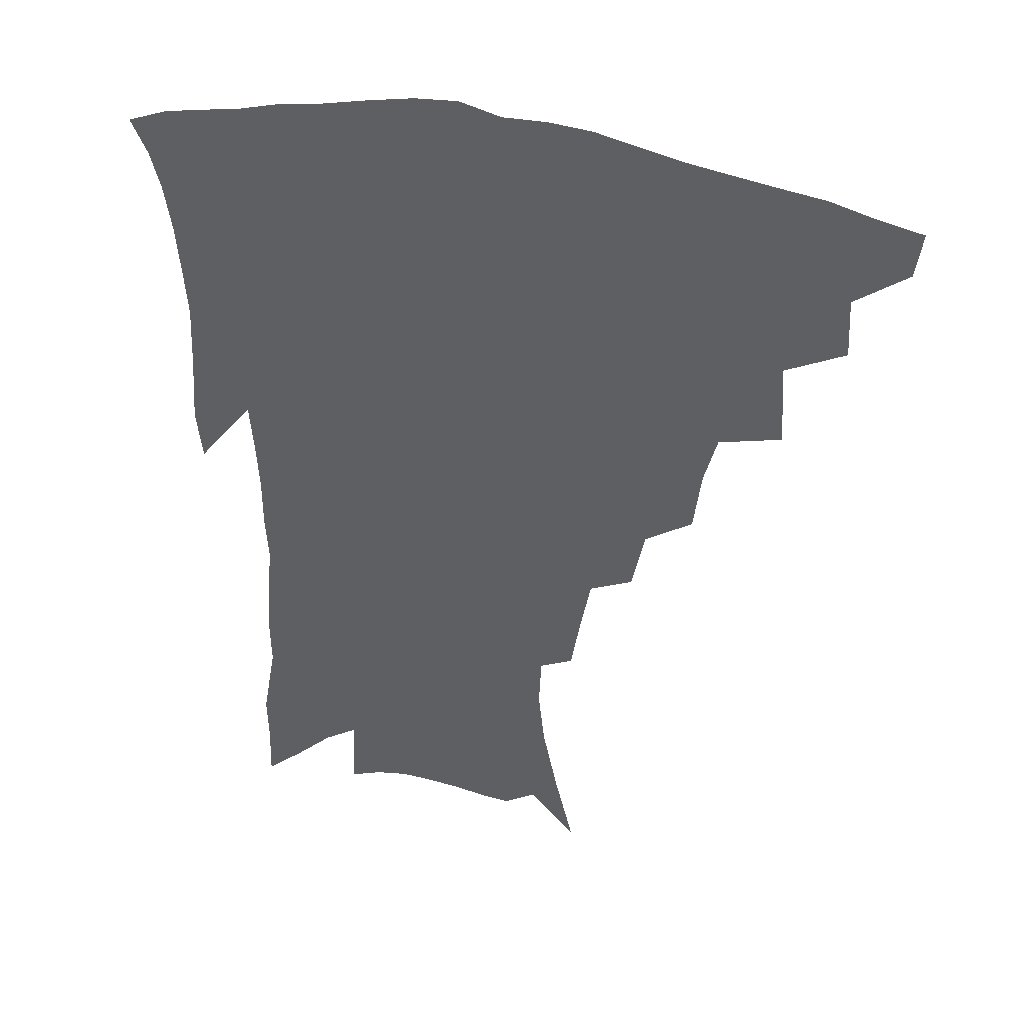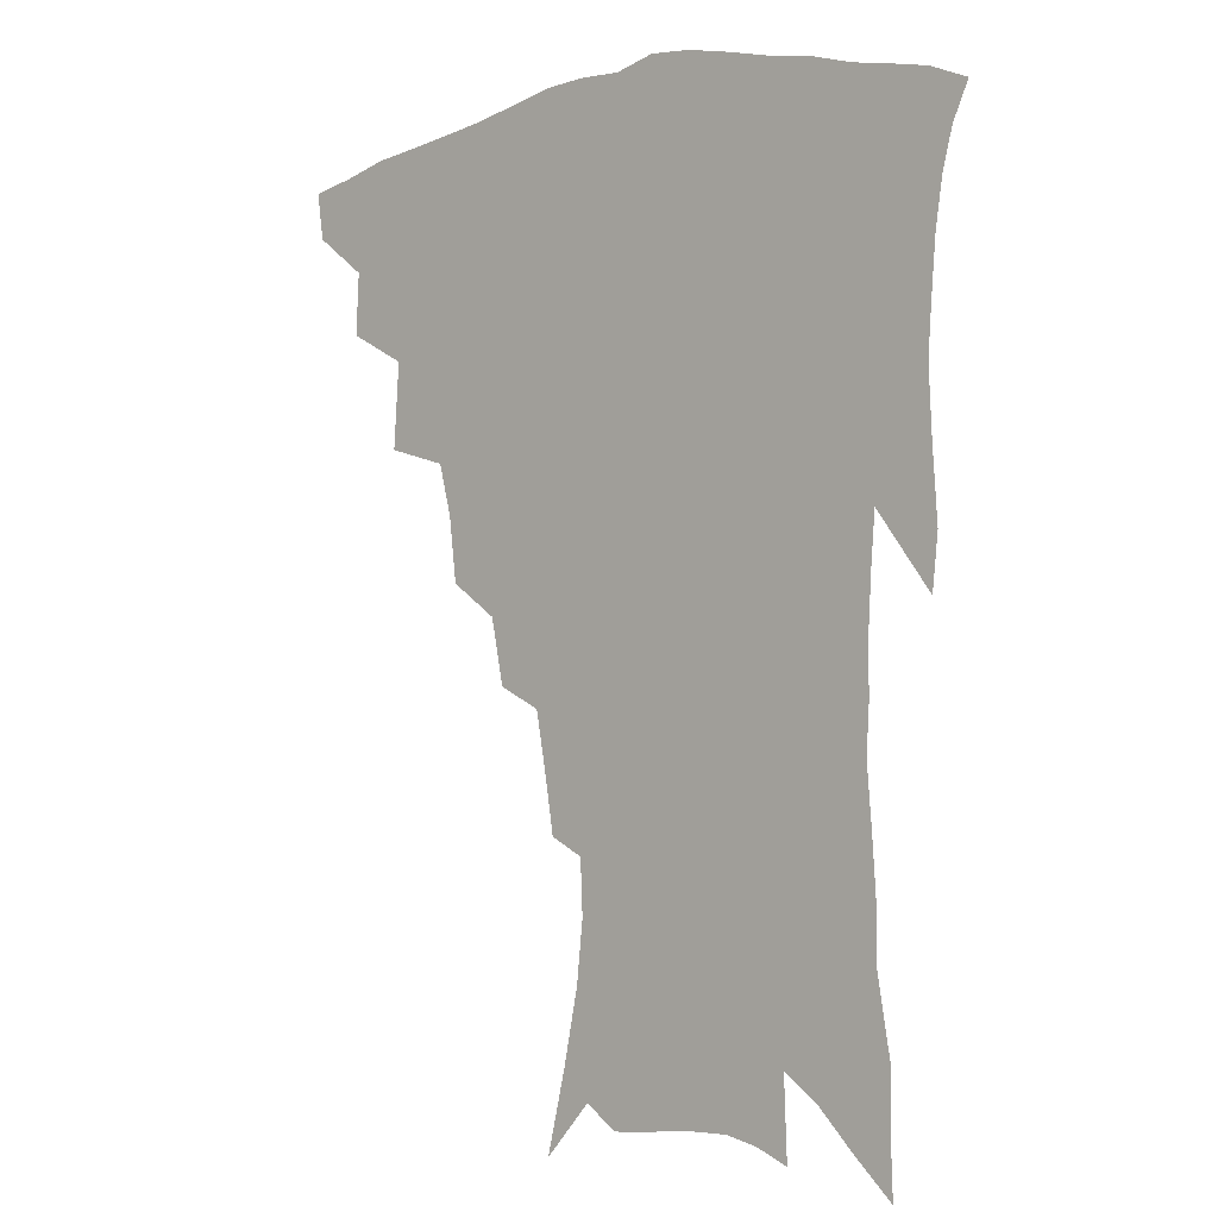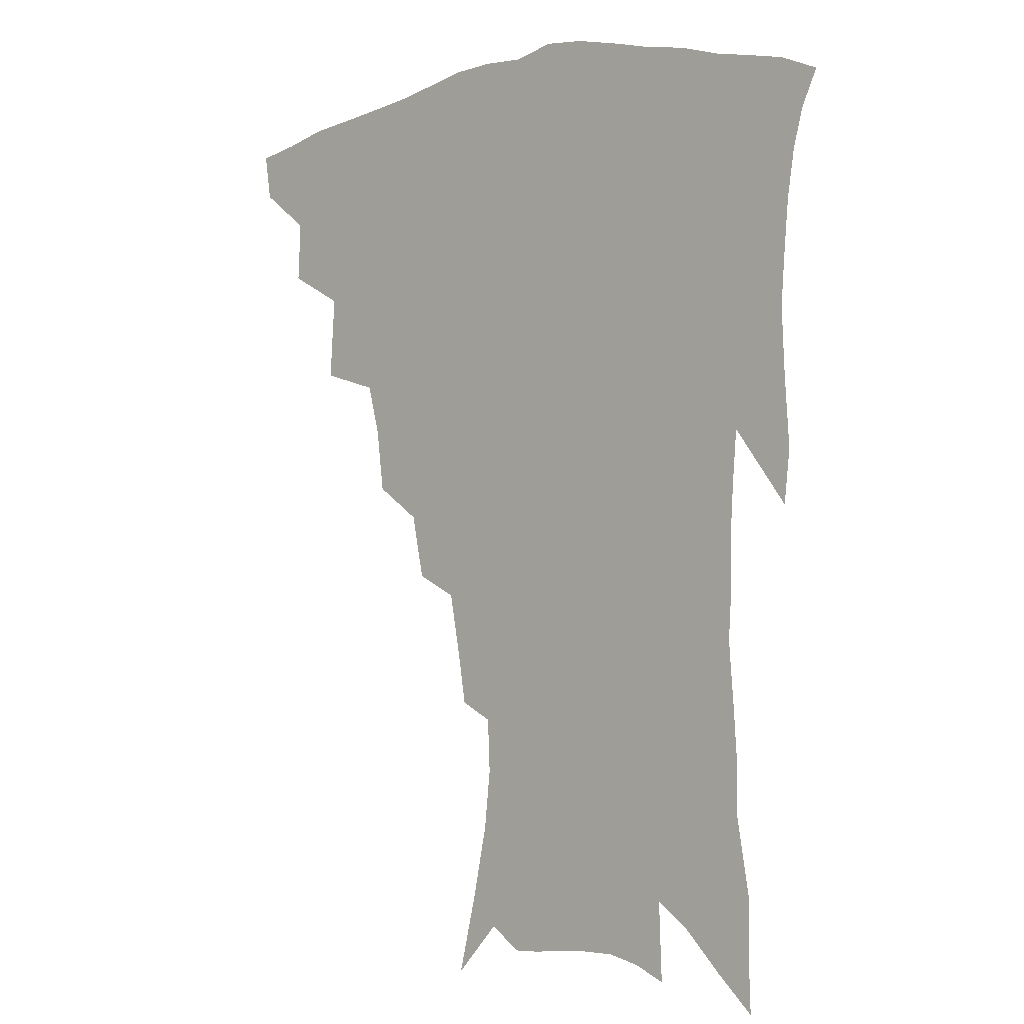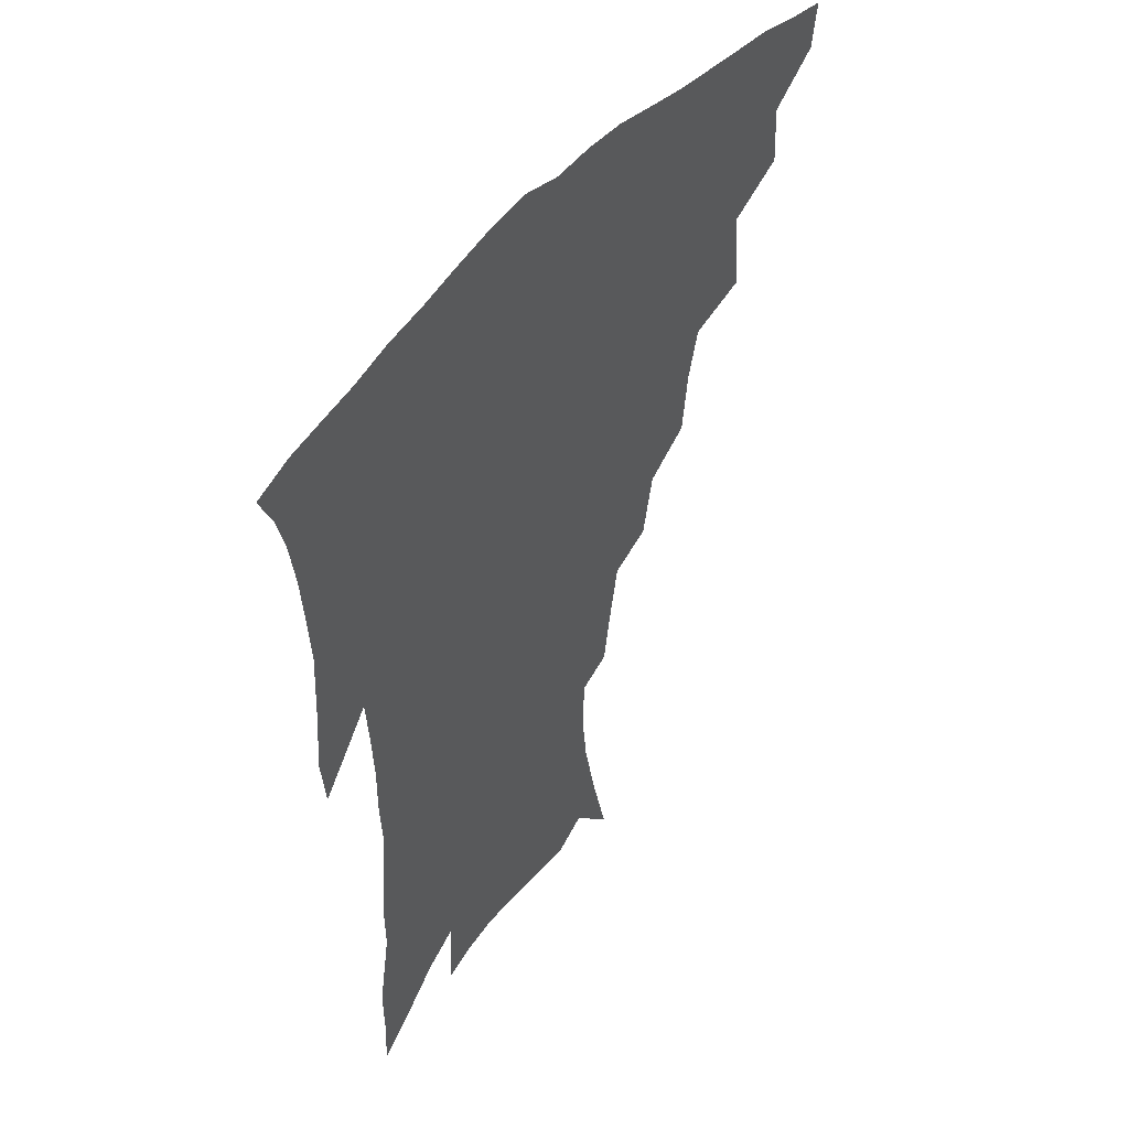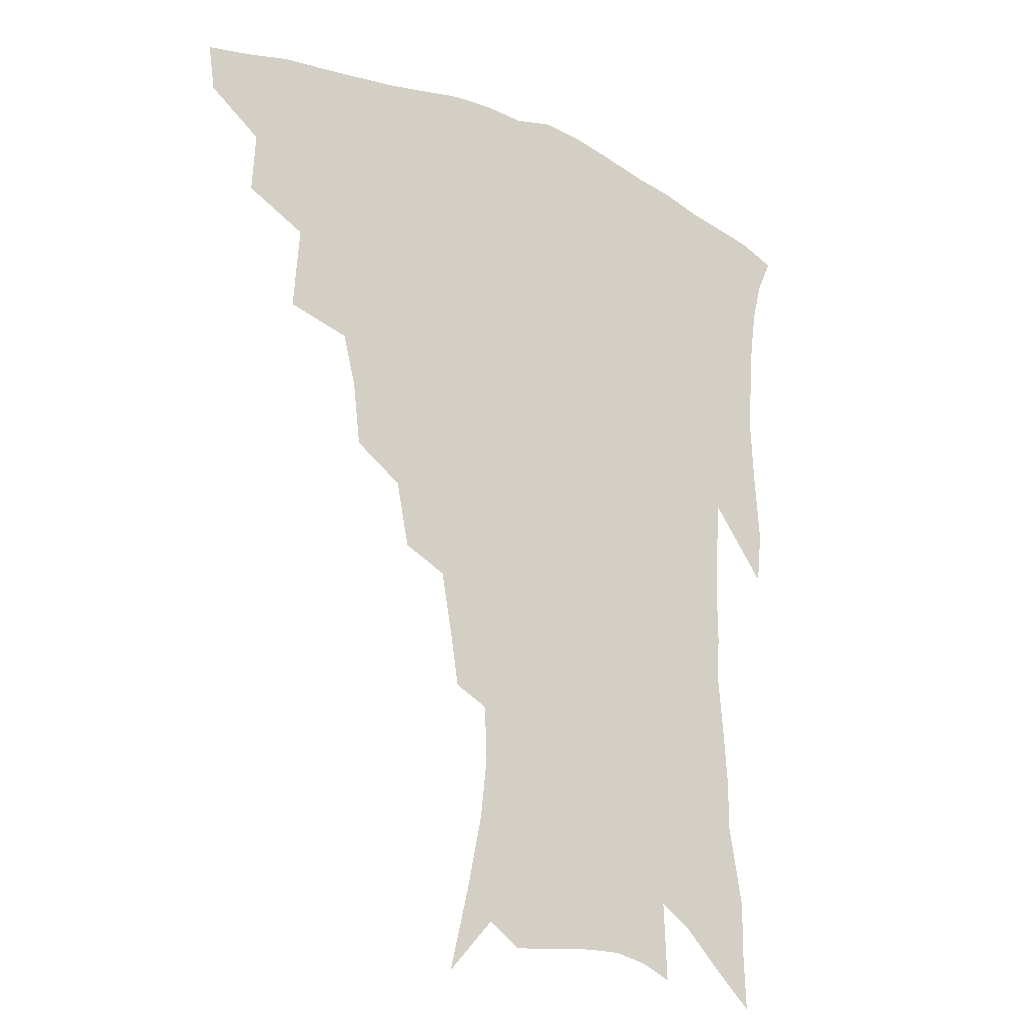
<metadata>
{"format":"obj","ext":"obj","renderer":"f3d","projection":"perspective","resolution":1024,"background":"white","views":[{"elev":41.3,"azim":-163.9,"up":"+Y"},{"elev":-2.9,"azim":41.9,"up":"+Y"},{"elev":-2.0,"azim":41.7,"up":"+Y"},{"elev":48.0,"azim":126.9,"up":"+Y"},{"elev":-21.6,"azim":-36.4,"up":"+Y"}]}
</metadata>
<code>
v 441 409.5 0
v 438.7 425 0
v 457.5 375.9 0
v 458.6 396.3 0
v 457.3 412.6 0
v 454 427.9 0
v 475.6 337.1 0
v 477.6 365.3 0
v 477.1 384.6 0
v 474.2 399.8 0
v 471.9 415.2 0
v 469 431.7 0
v 503.7 293 0
v 501.1 314.4 0
v 496.7 331.1 0
v 494.9 352.8 0
v 494.1 372.5 0
v 492.4 388.5 0
v 489.4 403 0
v 486.7 418 0
v 484.3 433.5 0
v 524.2 260.4 0
v 519.7 282 0
v 515.6 300.3 0
v 516 329.4 0
v 511.3 341.3 0
v 510.8 361.5 0
v 508.6 376.4 0
v 506.4 391 0
v 504.3 405.4 0
v 502.1 419.8 0
v 499.3 435.5 0
v 545.5 214.9 0
v 542.6 232.7 0
v 538.8 253.3 0
v 534.7 274.6 0
v 531.3 293 0
v 529.5 315.1 0
v 528.3 335.2 0
v 525.2 347.9 0
v 525.1 366.5 0
v 522.7 379.7 0
v 520.6 393.6 0
v 518.4 407.8 0
v 516.2 422.2 0
v 513.9 437.5 0
v 543.8 118.9 0
v 550.3 146 0
v 555.4 170.8 0
v 557.6 191 0
v 556.8 209.2 0
v 554.7 229.2 0
v 551.6 245.9 0
v 548.5 265.6 0
v 545.4 283 0
v 543.6 304.5 0
v 541.6 320.9 0
v 540.2 338 0
v 539.1 353.8 0
v 538.2 368.7 0
v 536.6 382.3 0
v 534.3 395.8 0
v 532.7 409.7 0
v 530.5 424.3 0
v 528.3 440.4 0
v 559.6 136.4 0
v 564.9 162.6 0
v 567.3 184.2 0
v 566.7 199.6 0
v 565.7 219.8 0
v 563.8 239.8 0
v 561.1 255.6 0
v 558.4 271.9 0
v 556.4 291.4 0
v 555 309.7 0
v 553.8 326.7 0
v 552.8 342.2 0
v 552 356.8 0
v 551.9 372.1 0
v 550.4 384.4 0
v 548.6 397.5 0
v 547 411.3 0
v 544.6 426.9 0
v 542.4 443.4 0
v 570.5 129 0
v 572.7 147.9 0
v 575.8 171.7 0
v 576.7 191.3 0
v 576 209.6 0
v 574.8 227.9 0
v 572.9 245.6 0
v 570.8 261.8 0
v 569 280.3 0
v 567.6 298.4 0
v 566.1 313.2 0
v 565.5 329.8 0
v 565 345.1 0
v 564.2 358.4 0
v 564.1 373.1 0
v 563.2 385.6 0
v 562.1 398.5 0
v 561.5 411.8 0
v 559.8 426.3 0
v 556.8 444.2 0
v 580.3 129.6 0
v 584.1 156.7 0
v 585.5 177.5 0
v 585.3 192.8 0
v 585 217 0
v 583.6 230.2 0
v 582.1 248.7 0
v 580.5 265.7 0
v 579.1 283.5 0
v 578.2 301.5 0
v 577.7 318.1 0
v 576.6 330.3 0
v 576.7 346.4 0
v 576.5 360 0
v 576.5 373.7 0
v 576.1 386.4 0
v 575.6 399.3 0
v 575.1 412.5 0
v 573.6 427 0
v 571.6 443.5 0
v 590.9 131.1 0
v 594 159.7 0
v 594.7 180.4 0
v 594.3 197.1 0
v 593.8 216.7 0
v 592.7 231.2 0
v 591.4 252.2 0
v 590.3 269.8 0
v 589.4 286.4 0
v 588.7 302.3 0
v 588.5 320 0
v 588.5 334.3 0
v 588.7 348.9 0
v 588.8 361.7 0
v 589.1 374.5 0
v 589.3 387.1 0
v 589.2 399.6 0
v 588.7 412.7 0
v 587.3 428.1 0
v 585.3 446.9 0
v 601.9 131.9 0
v 603.6 160.6 0
v 603.8 181.8 0
v 603.5 203.1 0
v 602.8 218 0
v 601.9 235.5 0
v 600.8 253.6 0
v 600 270.6 0
v 599.5 287.7 0
v 599.2 304.1 0
v 599.2 320.3 0
v 599.5 333.8 0
v 599.9 348.3 0
v 600.4 361.1 0
v 601.2 374.6 0
v 601.9 387.2 0
v 602.3 399.7 0
v 601.9 413.2 0
v 601.3 427.7 0
v 599.7 445.5 0
v 612.9 132.1 0
v 613.3 160.1 0
v 613.1 181.5 0
v 612.8 199.2 0
v 611.9 218.1 0
v 610.9 237.9 0
v 610.1 256 0
v 609.9 269.9 0
v 609.4 288.1 0
v 609.5 303.6 0
v 609.7 319.7 0
v 610.4 334.8 0
v 611.1 348 0
v 612.1 361.5 0
v 613.1 374.3 0
v 614.3 387 0
v 615.1 399.2 0
v 615.8 411.9 0
v 615.4 426.6 0
v 614.9 442.3 0
v 623.9 129.8 0
v 623.4 156.1 0
v 622.7 177.8 0
v 622.1 196.8 0
v 621 217.5 0
v 620.1 236.7 0
v 619.8 252.9 0
v 619.5 269.6 0
v 619.6 285.2 0
v 619.8 301.1 0
v 620.4 316.4 0
v 621 333.3 0
v 622 347.3 0
v 623.3 360.1 0
v 624.7 373.7 0
v 626.3 386.1 0
v 627.6 398.1 0
v 629 410.6 0
v 630.1 423.7 0
v 630.3 438.5 0
v 634.8 125.3 0
v 633.7 151.7 0
v 632.7 173.6 0
v 631.6 194.4 0
v 630.4 214.5 0
v 629.5 233.6 0
v 629.7 248.6 0
v 629.1 267.5 0
v 629.6 282 0
v 630.1 297.8 0
v 631 312.8 0
v 631.7 330.2 0
v 632.7 345.9 0
v 634.5 357.9 0
v 636.1 370.9 0
v 638 384.6 0
v 640.5 397.2 0
v 642.3 408.6 0
v 643.8 421 0
v 644.2 436.1 0
v 645.1 143.7 0
v 643.7 165.5 0
v 642.5 185.8 0
v 640.5 208.7 0
v 639.8 226.6 0
v 639.9 242.4 0
v 639.6 260.4 0
v 639.8 277.1 0
v 640.2 294.3 0
v 641.1 310.9 0
v 642.5 325.5 0
v 643.7 341.4 0
v 645.3 356.1 0
v 647.2 369.2 0
v 649.4 382.7 0
v 651.8 394.8 0
v 654.1 406.6 0
v 656.6 418.7 0
v 659 431.8 0
v 658.1 130.7 0
v 655.4 155.9 0
v 653.5 177.9 0
v 651.9 198.5 0
v 650.9 217.3 0
v 650.3 235.1 0
v 650.5 251.5 0
v 650.2 270.2 0
v 650.6 287.6 0
v 651.8 303.7 0
v 653.5 319.3 0
v 654.8 335.7 0
v 656.2 352.3 0
v 657.9 367.5 0
v 660.5 379.9 0
v 663 392.7 0
v 665.8 404 0
v 668.8 415.8 0
v 671.9 429.3 0
v 670.9 118.8 0
v 670.2 138.5 0
v 670.5 155.6 0
v 665.6 183.4 0
v 665.9 199.3 0
v 664.5 218.4 0
v 662.8 238.8 0
v 663.7 254.3 0
v 663.6 272.8 0
v 664.6 290.1 0
v 665.9 307.6 0
v 666.7 326.6 0
v 668.5 343 0
v 669.9 359.5 0
v 671.7 375 0
v 673.9 389.4 0
v 677.3 401.2 0
v 680.4 412.6 0
v 684.7 426.6 0
v 685 282.5 0
v 686.9 300.4 0
v 685.2 324.1 0
v 684.1 346.3 0
v 685.3 363.7 0
v 686.7 380.9 0
v 689.1 396.6 0
v 692.4 409.3 0
v 697.8 421.2 0
f 4 5 1
f 1 5 2
f 5 6 2
f 8 9 3
f 3 9 4
f 9 10 4
f 4 10 5
f 10 11 5
f 5 11 6
f 11 12 6
f 15 16 7
f 7 16 8
f 16 17 8
f 8 17 9
f 17 18 9
f 9 18 10
f 18 19 10
f 10 19 11
f 19 20 11
f 11 20 12
f 20 21 12
f 23 24 13
f 13 24 14
f 24 25 14
f 14 25 15
f 25 26 15
f 15 26 16
f 26 27 16
f 16 27 17
f 27 28 17
f 17 28 18
f 28 29 18
f 18 29 19
f 29 30 19
f 19 30 20
f 30 31 20
f 20 31 21
f 31 32 21
f 35 36 22
f 22 36 23
f 36 37 23
f 23 37 24
f 37 38 24
f 24 38 25
f 38 39 25
f 25 39 26
f 39 40 26
f 26 40 27
f 40 41 27
f 27 41 28
f 41 42 28
f 28 42 29
f 42 43 29
f 29 43 30
f 43 44 30
f 30 44 31
f 44 45 31
f 31 45 32
f 45 46 32
f 51 52 33
f 33 52 34
f 52 53 34
f 34 53 35
f 53 54 35
f 35 54 36
f 54 55 36
f 36 55 37
f 55 56 37
f 37 56 38
f 56 57 38
f 38 57 39
f 57 58 39
f 39 58 40
f 58 59 40
f 40 59 41
f 59 60 41
f 41 60 42
f 60 61 42
f 42 61 43
f 61 62 43
f 43 62 44
f 62 63 44
f 44 63 45
f 63 64 45
f 45 64 46
f 64 65 46
f 47 66 48
f 66 67 48
f 48 67 49
f 67 68 49
f 49 68 50
f 68 69 50
f 50 69 51
f 69 70 51
f 51 70 52
f 70 71 52
f 52 71 53
f 71 72 53
f 53 72 54
f 72 73 54
f 54 73 55
f 73 74 55
f 55 74 56
f 74 75 56
f 56 75 57
f 75 76 57
f 57 76 58
f 76 77 58
f 58 77 59
f 77 78 59
f 59 78 60
f 78 79 60
f 60 79 61
f 79 80 61
f 61 80 62
f 80 81 62
f 62 81 63
f 81 82 63
f 63 82 64
f 82 83 64
f 64 83 65
f 83 84 65
f 85 86 66
f 66 86 67
f 86 87 67
f 67 87 68
f 87 88 68
f 68 88 69
f 88 89 69
f 69 89 70
f 89 90 70
f 70 90 71
f 90 91 71
f 71 91 72
f 91 92 72
f 72 92 73
f 92 93 73
f 73 93 74
f 93 94 74
f 74 94 75
f 94 95 75
f 75 95 76
f 95 96 76
f 76 96 77
f 96 97 77
f 77 97 78
f 97 98 78
f 78 98 79
f 98 99 79
f 79 99 80
f 99 100 80
f 80 100 81
f 100 101 81
f 81 101 82
f 101 102 82
f 82 102 83
f 102 103 83
f 83 103 84
f 103 104 84
f 85 105 86
f 105 106 86
f 86 106 87
f 106 107 87
f 87 107 88
f 107 108 88
f 88 108 89
f 108 109 89
f 89 109 90
f 109 110 90
f 90 110 91
f 110 111 91
f 91 111 92
f 111 112 92
f 92 112 93
f 112 113 93
f 93 113 94
f 113 114 94
f 94 114 95
f 114 115 95
f 95 115 96
f 115 116 96
f 96 116 97
f 116 117 97
f 97 117 98
f 117 118 98
f 98 118 99
f 118 119 99
f 99 119 100
f 119 120 100
f 100 120 101
f 120 121 101
f 101 121 102
f 121 122 102
f 102 122 103
f 122 123 103
f 103 123 104
f 123 124 104
f 105 125 106
f 125 126 106
f 106 126 107
f 126 127 107
f 107 127 108
f 127 128 108
f 108 128 109
f 128 129 109
f 109 129 110
f 129 130 110
f 110 130 111
f 130 131 111
f 111 131 112
f 131 132 112
f 112 132 113
f 132 133 113
f 113 133 114
f 133 134 114
f 114 134 115
f 134 135 115
f 115 135 116
f 135 136 116
f 116 136 117
f 136 137 117
f 117 137 118
f 137 138 118
f 118 138 119
f 138 139 119
f 119 139 120
f 139 140 120
f 120 140 121
f 140 141 121
f 121 141 122
f 141 142 122
f 122 142 123
f 142 143 123
f 123 143 124
f 143 144 124
f 125 145 126
f 145 146 126
f 126 146 127
f 146 147 127
f 127 147 128
f 147 148 128
f 128 148 129
f 148 149 129
f 129 149 130
f 149 150 130
f 130 150 131
f 150 151 131
f 131 151 132
f 151 152 132
f 132 152 133
f 152 153 133
f 133 153 134
f 153 154 134
f 134 154 135
f 154 155 135
f 135 155 136
f 155 156 136
f 136 156 137
f 156 157 137
f 137 157 138
f 157 158 138
f 138 158 139
f 158 159 139
f 139 159 140
f 159 160 140
f 140 160 141
f 160 161 141
f 141 161 142
f 161 162 142
f 142 162 143
f 162 163 143
f 143 163 144
f 163 164 144
f 145 165 146
f 165 166 146
f 146 166 147
f 166 167 147
f 147 167 148
f 167 168 148
f 148 168 149
f 168 169 149
f 149 169 150
f 169 170 150
f 150 170 151
f 170 171 151
f 151 171 152
f 171 172 152
f 152 172 153
f 172 173 153
f 153 173 154
f 173 174 154
f 154 174 155
f 174 175 155
f 155 175 156
f 175 176 156
f 156 176 157
f 176 177 157
f 157 177 158
f 177 178 158
f 158 178 159
f 178 179 159
f 159 179 160
f 179 180 160
f 160 180 161
f 180 181 161
f 161 181 162
f 181 182 162
f 162 182 163
f 182 183 163
f 163 183 164
f 183 184 164
f 165 185 166
f 185 186 166
f 166 186 167
f 186 187 167
f 167 187 168
f 187 188 168
f 168 188 169
f 188 189 169
f 169 189 170
f 189 190 170
f 170 190 171
f 190 191 171
f 171 191 172
f 191 192 172
f 172 192 173
f 192 193 173
f 173 193 174
f 193 194 174
f 174 194 175
f 194 195 175
f 175 195 176
f 195 196 176
f 176 196 177
f 196 197 177
f 177 197 178
f 197 198 178
f 178 198 179
f 198 199 179
f 179 199 180
f 199 200 180
f 180 200 181
f 200 201 181
f 181 201 182
f 201 202 182
f 182 202 183
f 202 203 183
f 183 203 184
f 203 204 184
f 185 205 186
f 205 206 186
f 186 206 187
f 206 207 187
f 187 207 188
f 207 208 188
f 188 208 189
f 208 209 189
f 189 209 190
f 209 210 190
f 190 210 191
f 210 211 191
f 191 211 192
f 211 212 192
f 192 212 193
f 212 213 193
f 193 213 194
f 213 214 194
f 194 214 195
f 214 215 195
f 195 215 196
f 215 216 196
f 196 216 197
f 216 217 197
f 197 217 198
f 217 218 198
f 198 218 199
f 218 219 199
f 199 219 200
f 219 220 200
f 200 220 201
f 220 221 201
f 201 221 202
f 221 222 202
f 202 222 203
f 222 223 203
f 203 223 204
f 223 224 204
f 206 225 207
f 225 226 207
f 207 226 208
f 226 227 208
f 208 227 209
f 227 228 209
f 209 228 210
f 228 229 210
f 210 229 211
f 229 230 211
f 211 230 212
f 230 231 212
f 212 231 213
f 231 232 213
f 213 232 214
f 232 233 214
f 214 233 215
f 233 234 215
f 215 234 216
f 234 235 216
f 216 235 217
f 235 236 217
f 217 236 218
f 236 237 218
f 218 237 219
f 237 238 219
f 219 238 220
f 238 239 220
f 220 239 221
f 239 240 221
f 221 240 222
f 240 241 222
f 222 241 223
f 241 242 223
f 223 242 224
f 242 243 224
f 225 244 226
f 244 245 226
f 226 245 227
f 245 246 227
f 227 246 228
f 246 247 228
f 228 247 229
f 247 248 229
f 229 248 230
f 248 249 230
f 230 249 231
f 249 250 231
f 231 250 232
f 250 251 232
f 232 251 233
f 251 252 233
f 233 252 234
f 252 253 234
f 234 253 235
f 253 254 235
f 235 254 236
f 254 255 236
f 236 255 237
f 255 256 237
f 237 256 238
f 256 257 238
f 238 257 239
f 257 258 239
f 239 258 240
f 258 259 240
f 240 259 241
f 259 260 241
f 241 260 242
f 260 261 242
f 242 261 243
f 261 262 243
f 244 263 245
f 263 264 245
f 245 264 246
f 264 265 246
f 246 265 247
f 265 266 247
f 247 266 248
f 266 267 248
f 248 267 249
f 267 268 249
f 249 268 250
f 268 269 250
f 250 269 251
f 269 270 251
f 251 270 252
f 270 271 252
f 252 271 253
f 271 272 253
f 253 272 254
f 272 273 254
f 254 273 255
f 273 274 255
f 255 274 256
f 274 275 256
f 256 275 257
f 275 276 257
f 257 276 258
f 276 277 258
f 258 277 259
f 277 278 259
f 259 278 260
f 278 279 260
f 260 279 261
f 279 280 261
f 261 280 262
f 280 281 262
f 273 282 274
f 282 283 274
f 274 283 275
f 283 284 275
f 275 284 276
f 284 285 276
f 276 285 277
f 285 286 277
f 277 286 278
f 286 287 278
f 278 287 279
f 287 288 279
f 279 288 280
f 288 289 280
f 280 289 281
f 289 290 281

</code>
